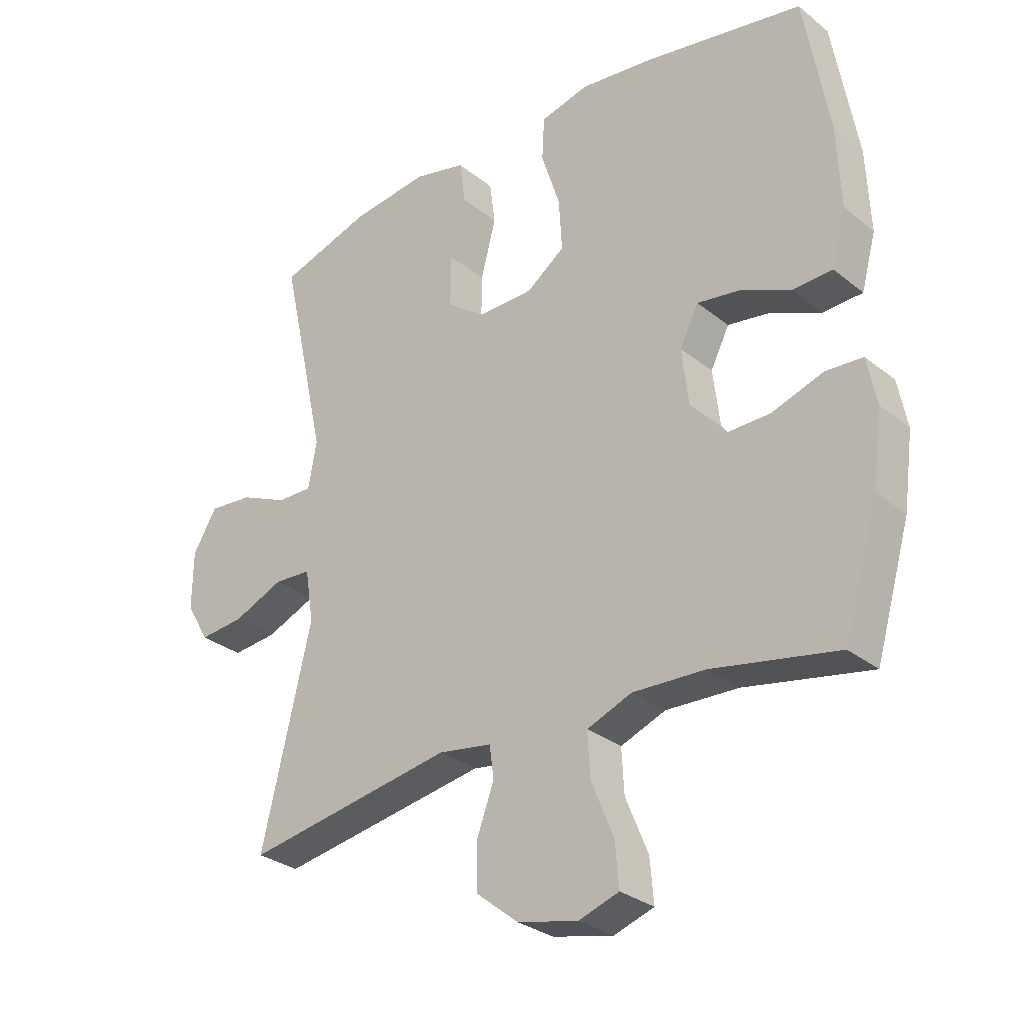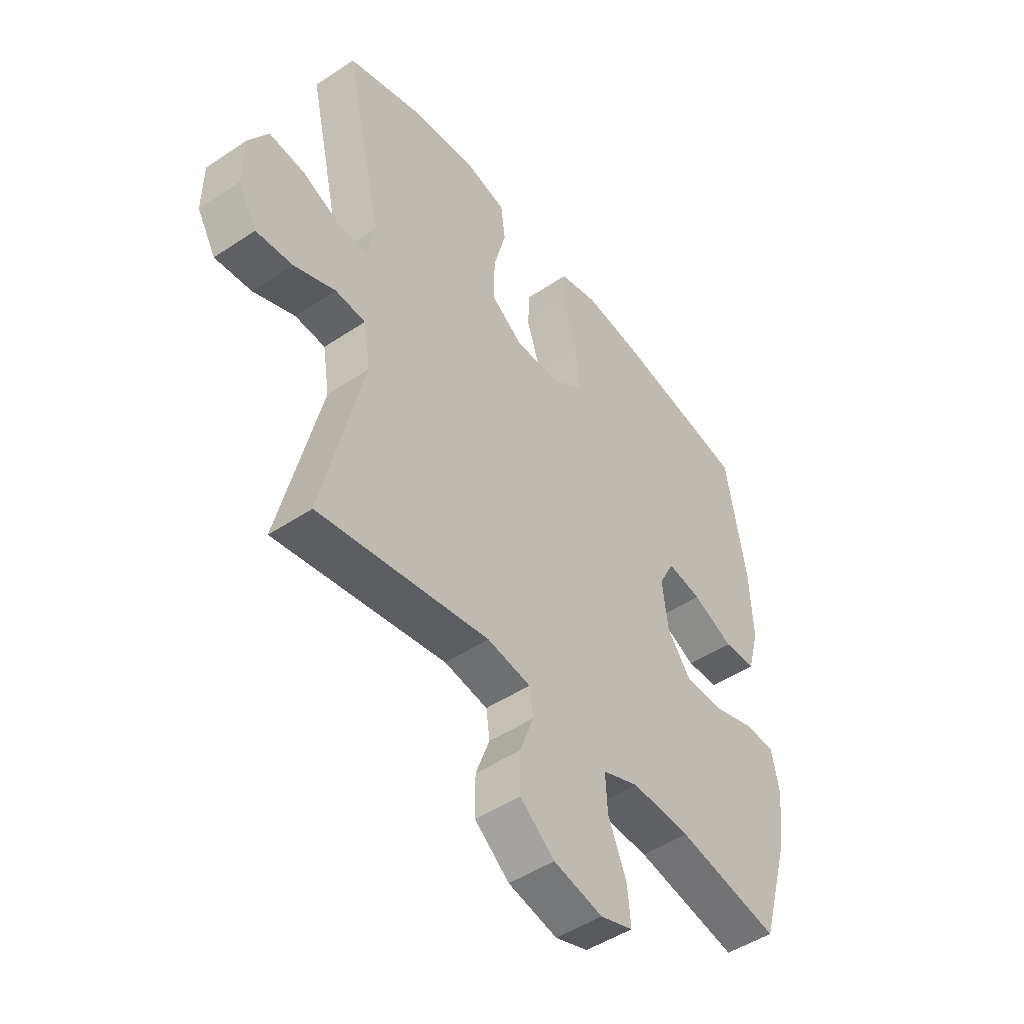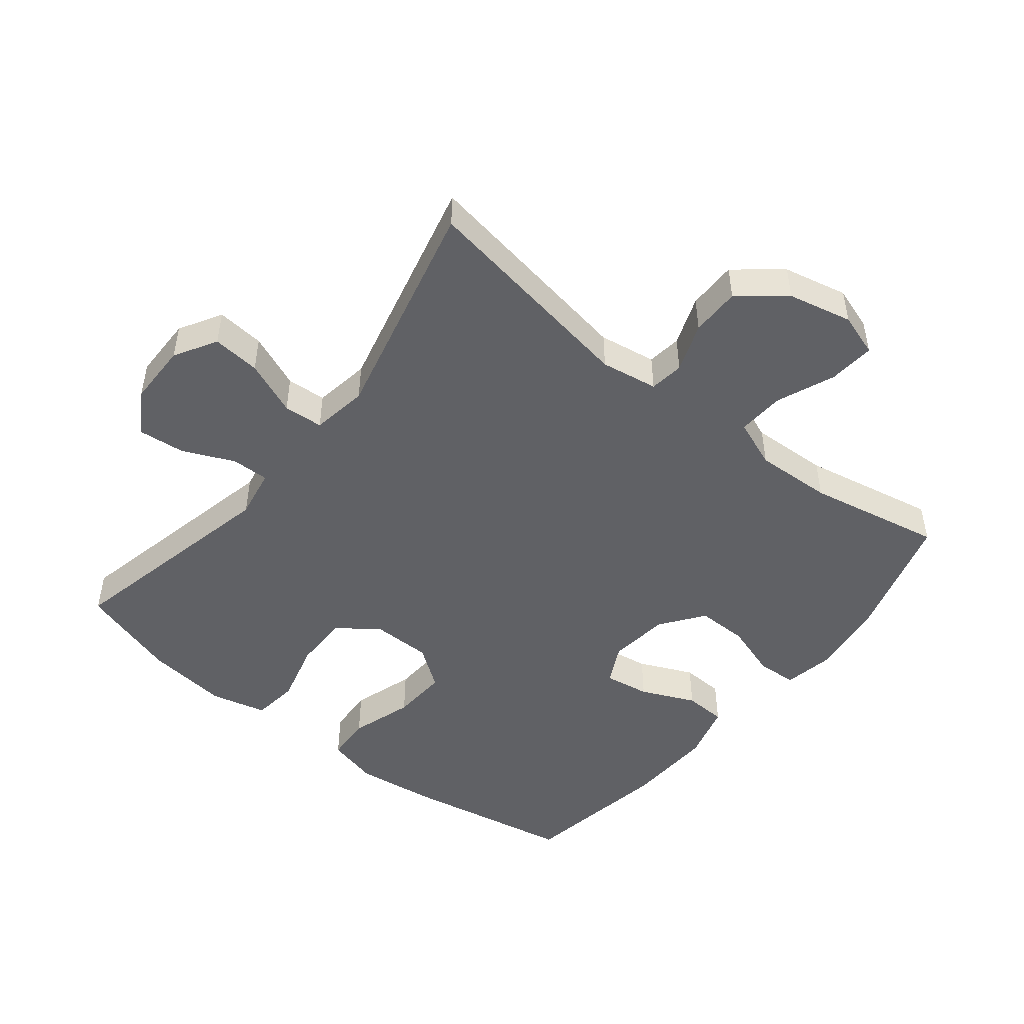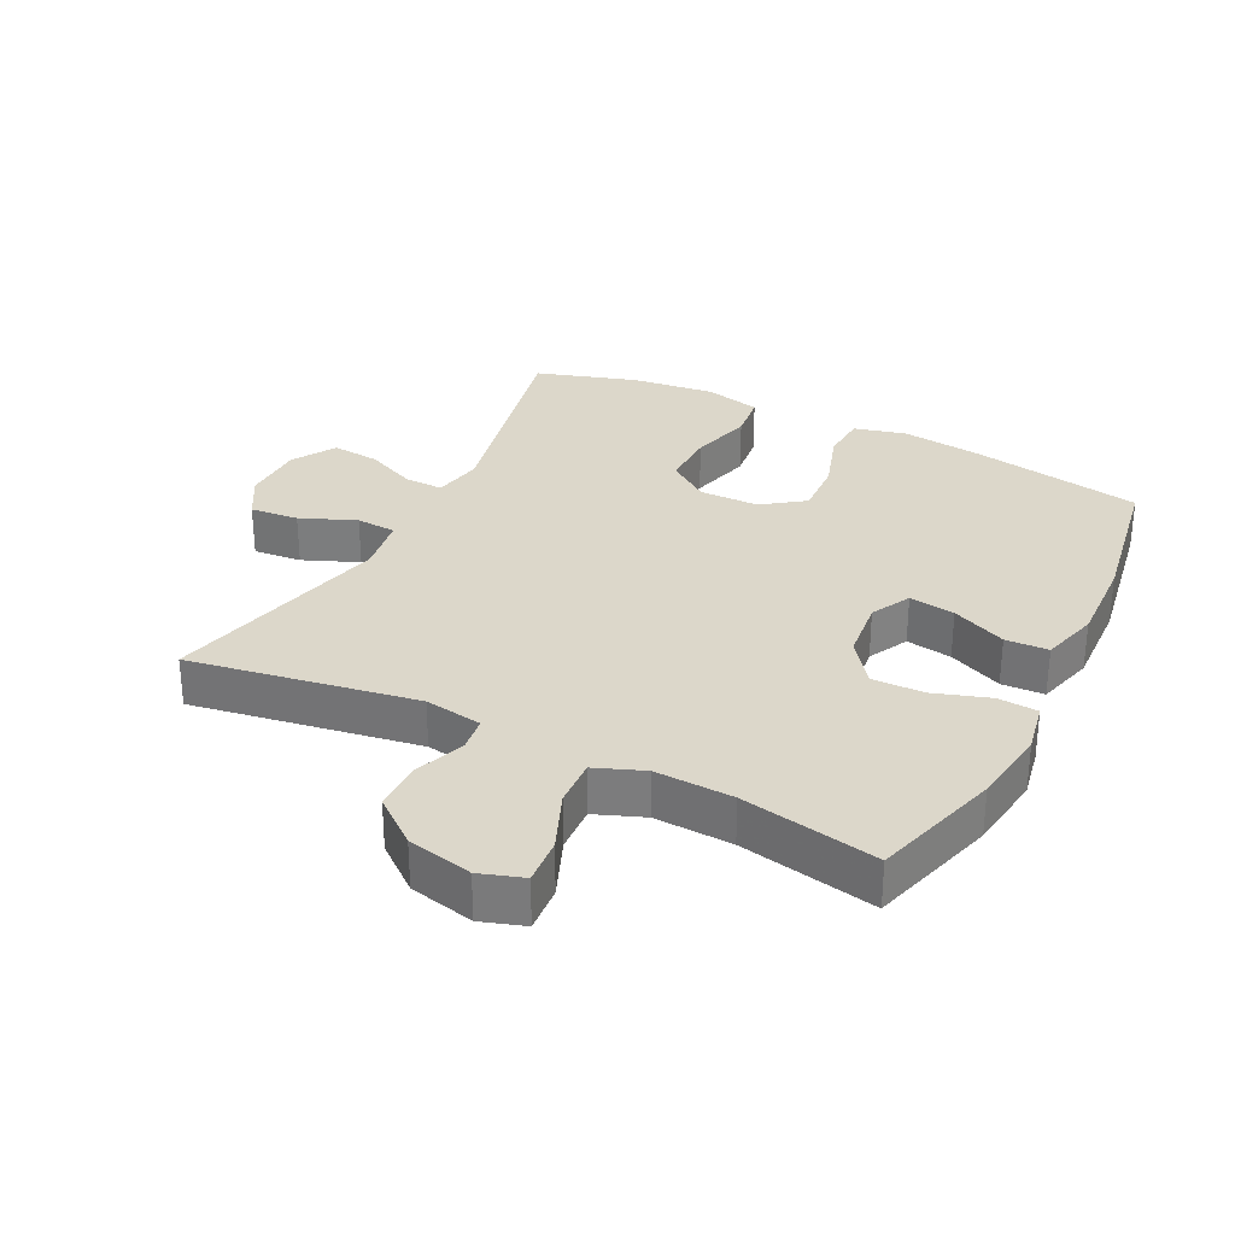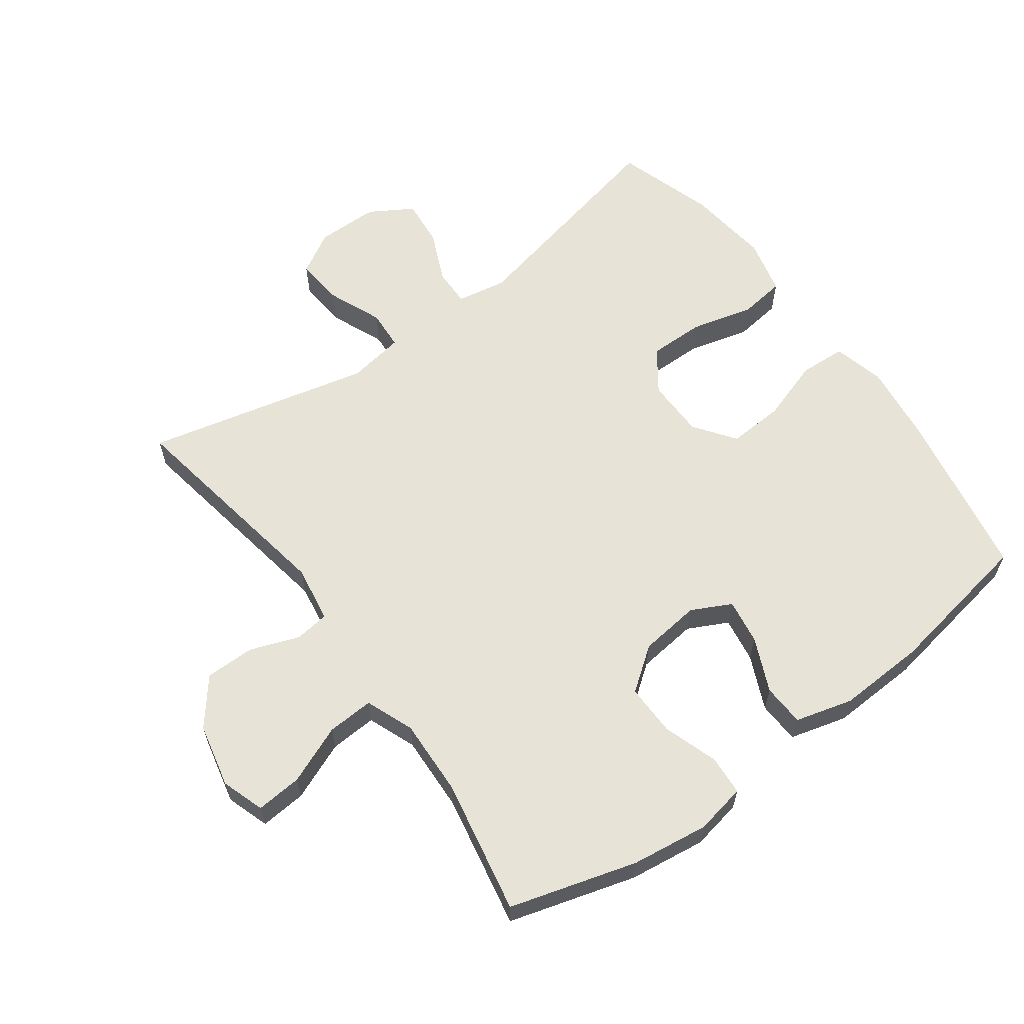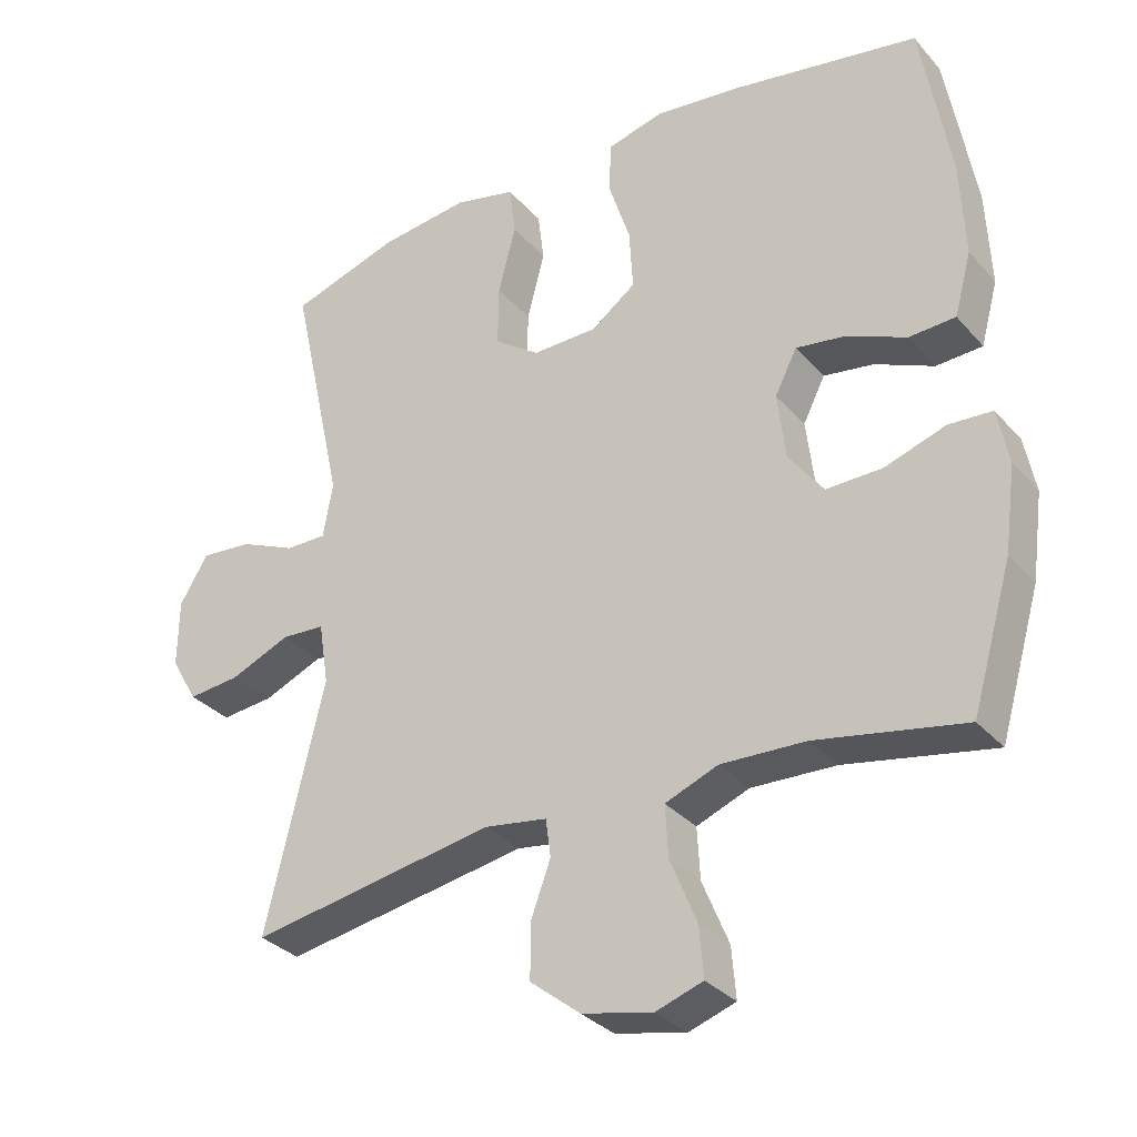
<metadata>
{"format":"obj","ext":"obj","renderer":"f3d","projection":"perspective","resolution":1024,"background":"white","views":[{"elev":-29.7,"azim":-139.2,"up":"+Z"},{"elev":-48.1,"azim":126.8,"up":"+Z"},{"elev":-48.5,"azim":141.5,"up":"+Y"},{"elev":30.5,"azim":-153.2,"up":"+Y"},{"elev":61.5,"azim":-126.2,"up":"+Y"},{"elev":-32.2,"azim":-146.0,"up":"+Z"}]}
</metadata>
<code>
v -0.5 0.07 -0.5
v -0.557 0.07 -0.305
v -0.573 0.07 -0.186
v -0.558 0.07 -0.108
v -0.497 0.07 -0.104
v -0.412 0.07 -0.132
v -0.333 0.07 -0.133
v -0.284 0.07 -0.067
v -0.273 0.07 0.027
v -0.304 0.07 0.088
v -0.374 0.07 0.077
v -0.457 0.07 0.04
v -0.522 0.07 0.043
v -0.546 0.07 0.131
v -0.54 0.07 0.267
v -0.5 0.07 0.5
v -0.237 0.07 0.548
v -0.115 0.07 0.563
v -0.036 0.07 0.543
v -0.032 0.07 0.472
v -0.063 0.07 0.376
v -0.068 0.07 0.29
v -0.005 0.07 0.244
v 0.086 0.07 0.243
v 0.15 0.07 0.289
v 0.149 0.07 0.375
v 0.124 0.07 0.471
v 0.133 0.07 0.542
v 0.219 0.07 0.563
v 0.347 0.07 0.548
v 0.5 0.07 0.5
v 0.424 0.07 0.157
v 0.438 0.07 0.08
v 0.496 0.07 0.081
v 0.575 0.07 0.116
v 0.648 0.07 0.123
v 0.688 0.07 0.057
v 0.689 0.07 -0.039
v 0.651 0.07 -0.104
v 0.577 0.07 -0.097
v 0.493 0.07 -0.062
v 0.432 0.07 -0.066
v 0.418 0.07 -0.153
v 0.5 0.07 -0.5
v 0.155 0.07 -0.442
v 0.067 0.07 -0.456
v 0.06 0.07 -0.509
v 0.088 0.07 -0.585
v 0.088 0.07 -0.661
v 0.018 0.07 -0.717
v -0.081 0.07 -0.739
v -0.147 0.07 -0.717
v -0.141 0.07 -0.646
v -0.104 0.07 -0.556
v -0.1 0.07 -0.484
v -0.174 0.07 -0.455
v -0.293 0.07 -0.46
v -0.5 0 -0.5
v -0.557 0 -0.305
v -0.573 0 -0.186
v -0.558 0 -0.108
v -0.497 0 -0.104
v -0.412 0 -0.132
v -0.333 0 -0.133
v -0.284 0 -0.067
v -0.273 0 0.027
v -0.304 0 0.088
v -0.374 0 0.077
v -0.457 0 0.04
v -0.522 0 0.043
v -0.546 0 0.131
v -0.54 0 0.267
v -0.5 0 0.5
v -0.237 0 0.548
v -0.115 0 0.563
v -0.036 0 0.543
v -0.032 0 0.472
v -0.063 0 0.376
v -0.068 0 0.29
v -0.005 0 0.244
v 0.086 0 0.243
v 0.15 0 0.289
v 0.149 0 0.375
v 0.124 0 0.471
v 0.133 0 0.542
v 0.219 0 0.563
v 0.347 0 0.548
v 0.5 0 0.5
v 0.424 0 0.157
v 0.438 0 0.08
v 0.496 0 0.081
v 0.575 0 0.116
v 0.648 0 0.123
v 0.688 0 0.057
v 0.689 0 -0.039
v 0.651 0 -0.104
v 0.577 0 -0.097
v 0.493 0 -0.062
v 0.432 0 -0.066
v 0.418 0 -0.153
v 0.5 0 -0.5
v 0.155 0 -0.442
v 0.067 0 -0.456
v 0.06 0 -0.509
v 0.088 0 -0.585
v 0.088 0 -0.661
v 0.018 0 -0.717
v -0.081 0 -0.739
v -0.147 0 -0.717
v -0.141 0 -0.646
v -0.104 0 -0.556
v -0.1 0 -0.484
v -0.174 0 -0.455
v -0.293 0 -0.46
f 52 53 54
f 51 52 54
f 50 51 54
f 49 50 54
f 48 49 54
f 47 48 54
f 46 47 54 55
f 43 44 45
f 42 43 45 46
f 39 40 41
f 38 39 41
f 37 38 41
f 36 37 41
f 35 36 41
f 34 35 41
f 33 34 41 42
f 46 55 56
f 42 46 56
f 33 42 56
f 32 33 56
f 30 31 32
f 29 30 32
f 28 29 32
f 27 28 32
f 26 27 32
f 19 20 21
f 18 19 21
f 17 18 21
f 16 17 21
f 15 16 21
f 14 15 21
f 13 14 21
f 12 13 21
f 11 12 21
f 10 11 21 22
f 9 10 22 23
f 4 5 6
f 3 4 6
f 2 3 6
f 1 2 6
f 57 1 6
f 57 6 7
f 56 57 7 8
f 9 23 24
f 8 9 24
f 56 8 24
f 32 56 24
f 25 26 32
f 24 25 32
f 111 110 109
f 111 109 108
f 111 108 107
f 111 107 106
f 111 106 105
f 111 105 104
f 112 111 104 103
f 102 101 100
f 103 102 100 99
f 98 97 96
f 98 96 95
f 98 95 94
f 98 94 93
f 98 93 92
f 98 92 91
f 99 98 91 90
f 113 112 103
f 113 103 99
f 113 99 90
f 113 90 89
f 89 88 87
f 89 87 86
f 89 86 85
f 89 85 84
f 89 84 83
f 78 77 76
f 78 76 75
f 78 75 74
f 78 74 73
f 78 73 72
f 78 72 71
f 78 71 70
f 78 70 69
f 78 69 68
f 79 78 68 67
f 80 79 67 66
f 63 62 61
f 63 61 60
f 63 60 59
f 63 59 58
f 63 58 114
f 64 63 114
f 65 64 114 113
f 81 80 66
f 81 66 65
f 81 65 113
f 81 113 89
f 89 83 82
f 89 82 81
f 1 58 59 2
f 2 59 60 3
f 3 60 61 4
f 4 61 62 5
f 5 62 63 6
f 6 63 64 7
f 7 64 65 8
f 8 65 66 9
f 9 66 67 10
f 10 67 68 11
f 11 68 69 12
f 12 69 70 13
f 13 70 71 14
f 14 71 72 15
f 15 72 73 16
f 16 73 74 17
f 17 74 75 18
f 18 75 76 19
f 19 76 77 20
f 20 77 78 21
f 21 78 79 22
f 22 79 80 23
f 23 80 81 24
f 24 81 82 25
f 25 82 83 26
f 26 83 84 27
f 27 84 85 28
f 28 85 86 29
f 29 86 87 30
f 30 87 88 31
f 31 88 89 32
f 32 89 90 33
f 33 90 91 34
f 34 91 92 35
f 35 92 93 36
f 36 93 94 37
f 37 94 95 38
f 38 95 96 39
f 39 96 97 40
f 40 97 98 41
f 41 98 99 42
f 42 99 100 43
f 43 100 101 44
f 44 101 102 45
f 45 102 103 46
f 46 103 104 47
f 47 104 105 48
f 48 105 106 49
f 49 106 107 50
f 50 107 108 51
f 51 108 109 52
f 52 109 110 53
f 53 110 111 54
f 54 111 112 55
f 55 112 113 56
f 56 113 114 57
f 57 114 58 1

</code>
